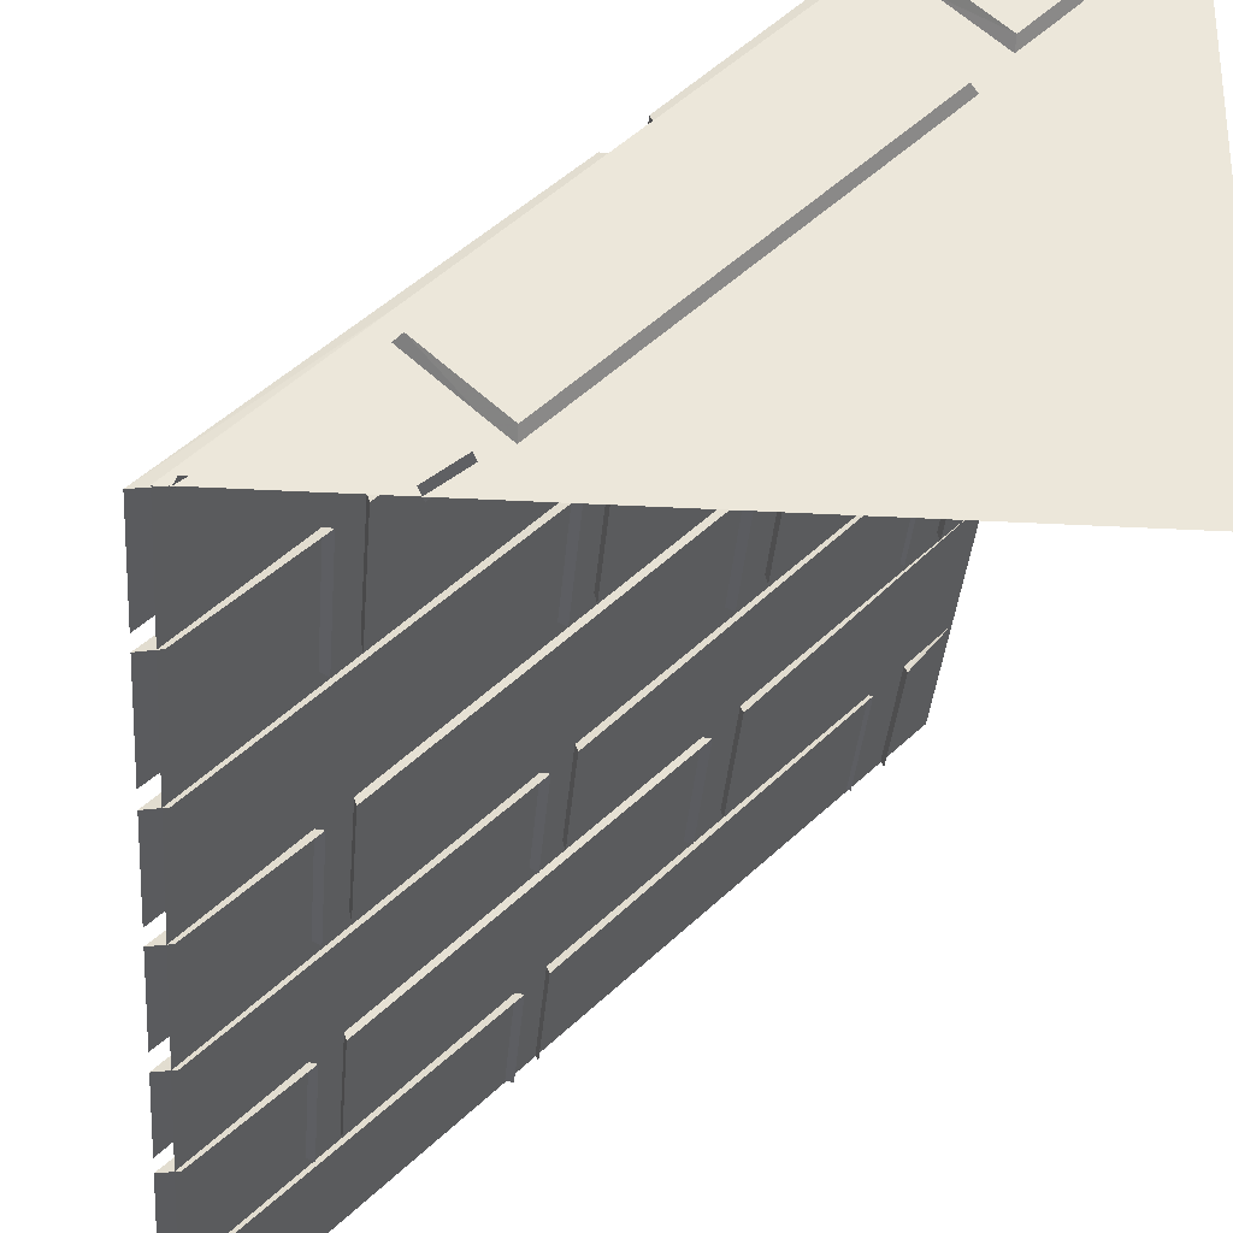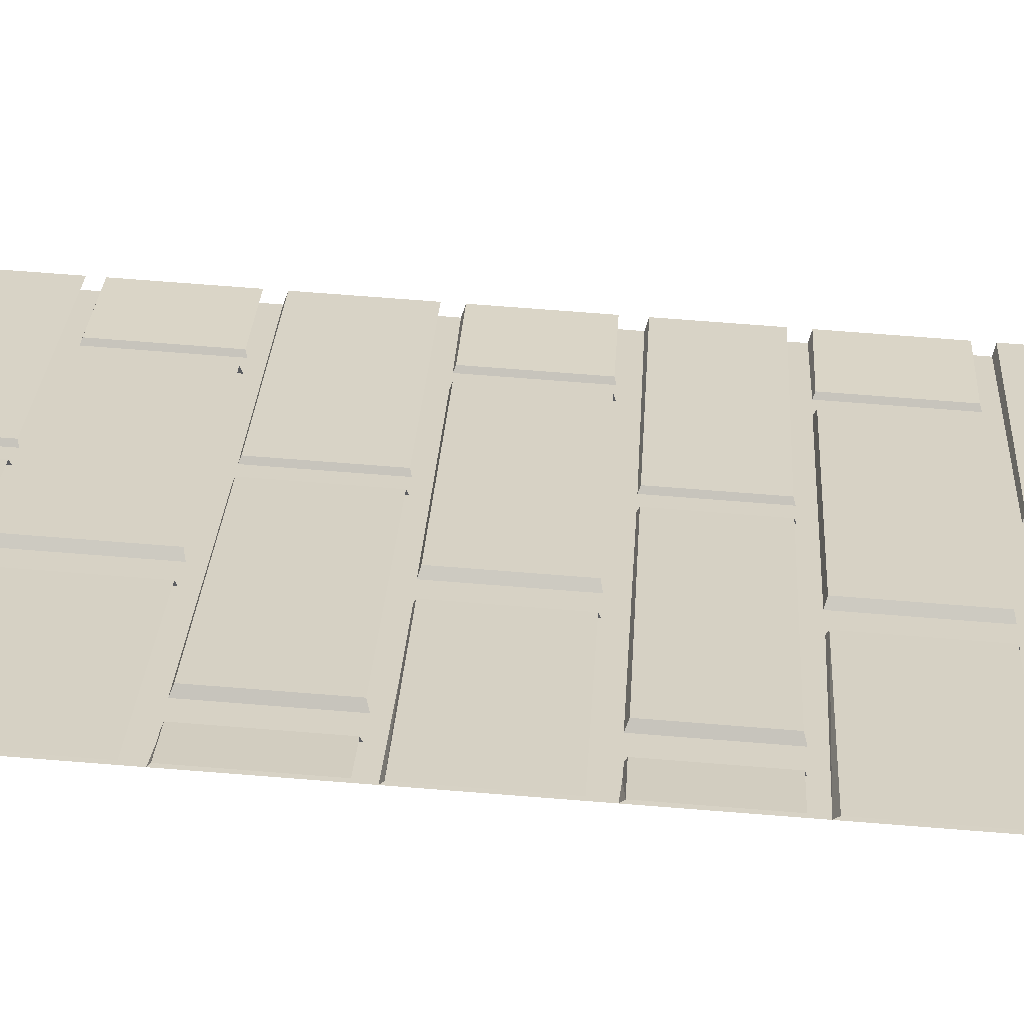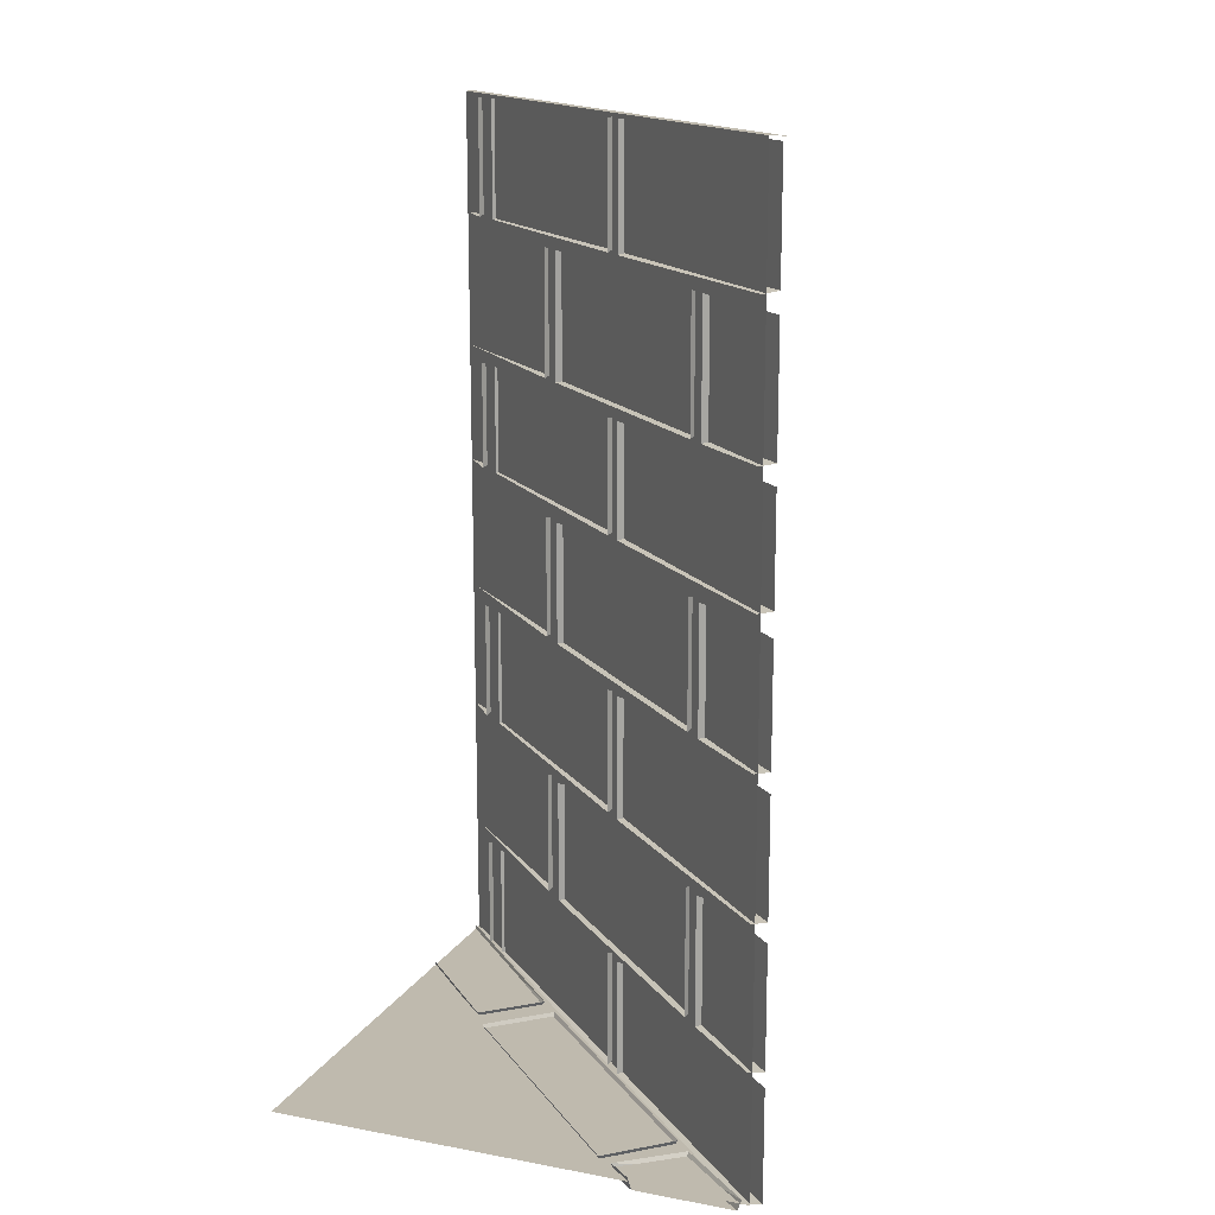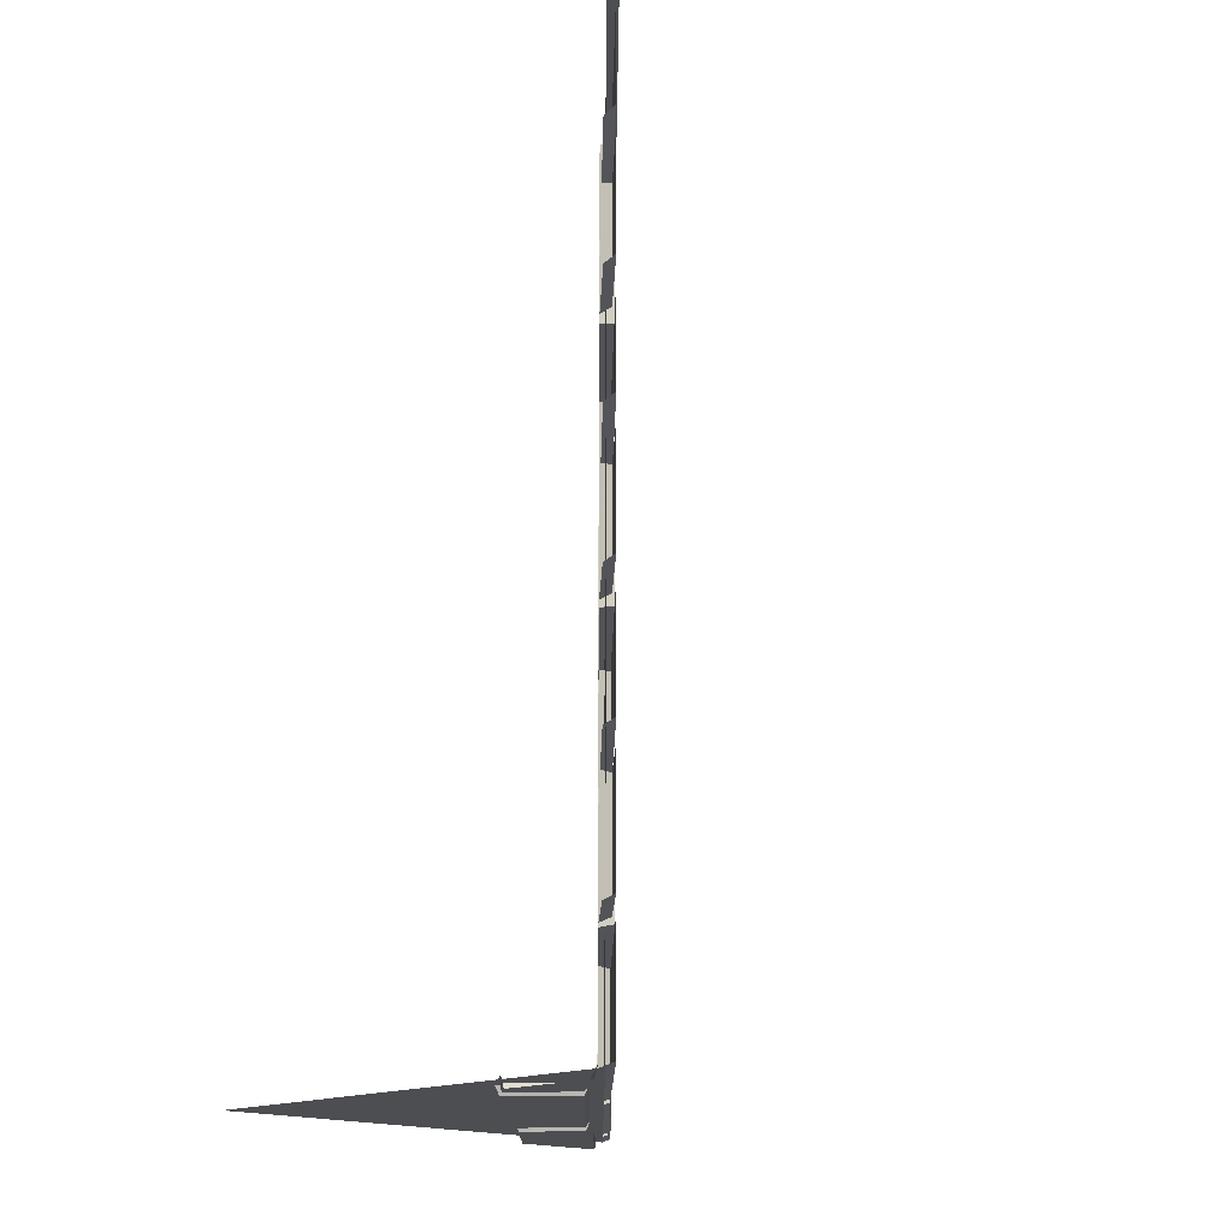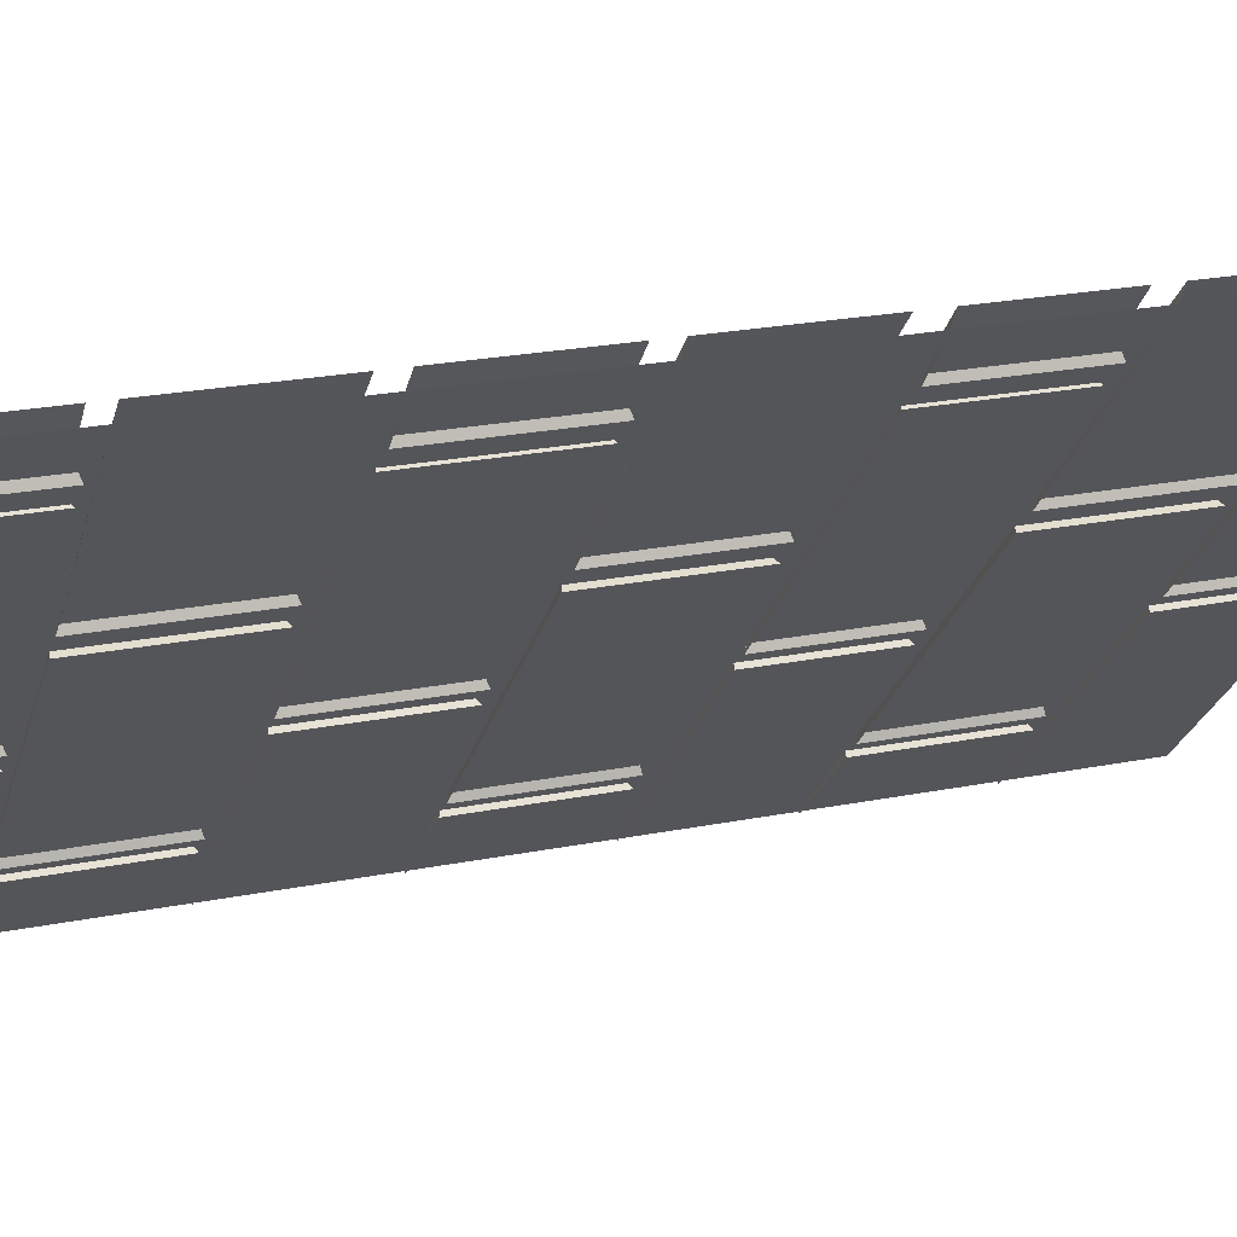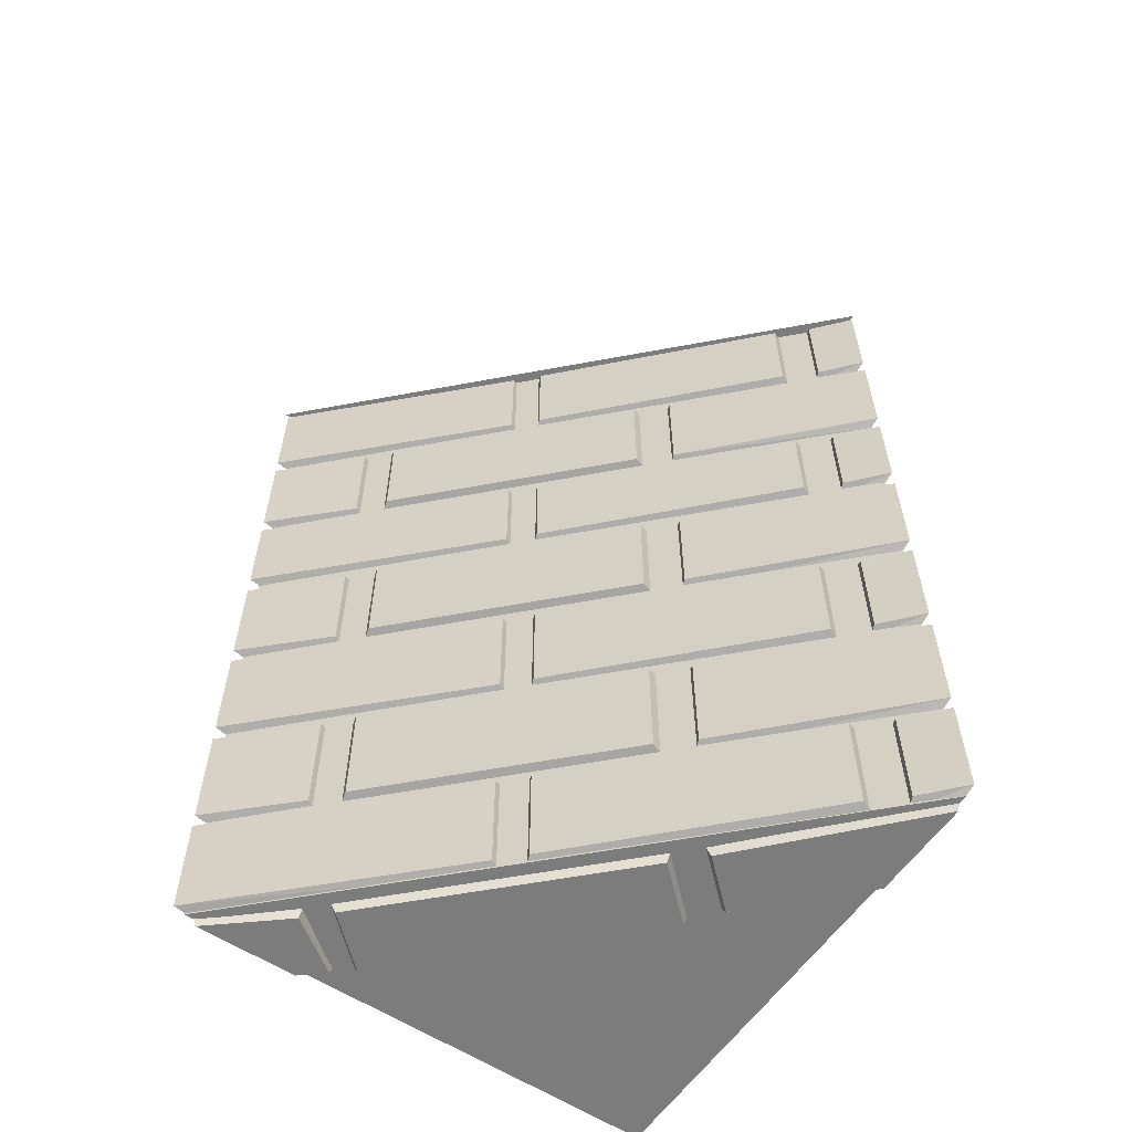
<metadata>
{"format":"obj","ext":"obj","renderer":"f3d","projection":"perspective","resolution":1024,"background":"white","views":[{"elev":-33.4,"azim":-4.3,"up":"+Z"},{"elev":71.9,"azim":94.5,"up":"+Z"},{"elev":15.5,"azim":-158.6,"up":"+Y"},{"elev":-17.1,"azim":-135.5,"up":"+Y"},{"elev":21.7,"azim":70.2,"up":"+Z"},{"elev":-58.8,"azim":-34.1,"up":"+Y"}]}
</metadata>
<code>
o wall/7358/diagonal
v 56 -209 50
v 56 -240 50
v 55 -239 53
v 55 -210 53
v 64 -239 63
v 64 -210 63
v -63 -239 -64
v -58 -240 -64
v -8 -240 -14
v -11 -239 -13
v -63 -210 -64
v -11 -210 -13
v -8 -209 -14
v 64 -240 60
v 64 -68 60
v 64 -67 63
v 23 -67 21
v 24 -68 18
v 23 -36 21
v 24 -35 18
v 19 -68 13
v 15 -67 14
v -37 -67 -38
v -36 -68 -42
v -36 -35 -42
v -37 -36 -38
v 15 -36 14
v 19 -35 13
v -8 -32 -14
v -11 -31 -13
v -63 -31 -64
v -59 -32 -64
v -4 -1 -10
v -4 -32 -10
v -5 -31 -7
v -5 -1 -7
v 47 -1 46
v 47 -31 46
v 50 -1 45
v 50 -32 45
v 64 -31 63
v 55 -31 53
v 56 -32 50
v 64 -32 60
v -8 -1 -14
v -11 -1 -13
v 64 -99 63
v 55 -99 53
v 56 -100 50
v 64 -100 60
v 19 -136 13
v 19 -104 13
v 15 -105 14
v 15 -135 14
v -37 -135 -38
v -36 -136 -42
v -37 -105 -38
v -36 -104 -42
v 24 -136 18
v 23 -135 21
v 23 -105 21
v 24 -104 18
v 64 -135 63
v 64 -136 60
v -4 -171 -10
v 50 -171 45
v 47 -170 46
v -5 -170 -7
v -5 -140 -7
v -4 -139 -10
v -8 -171 -14
v -8 -139 -14
v -11 -140 -13
v -11 -170 -13
v -63 -170 -64
v -59 -171 -64
v -5 -99 -7
v -5 -72 -7
v -4 -71 -10
v -4 -100 -10
v 47 -99 46
v 47 -72 46
v -8 -100 -14
v -8 -71 -14
v -11 -72 -13
v -11 -99 -13
v -59 -100 -64
v -63 -99 -64
v -63 -72 -64
v 19 -207 13
v 19 -174 13
v 15 -175 14
v 15 -206 14
v -37 -206 -38
v -36 -207 -42
v -37 -175 -38
v -36 -174 -42
v 24 -174 18
v 24 -207 18
v 23 -206 21
v 23 -175 21
v 64 -175 63
v 64 -206 63
v 64 -207 60
v -4 -209 -10
v -4 -240 -10
v -5 -239 -7
v -5 -210 -7
v 47 -210 46
v 47 -239 46
v 50 -240 45
v 50 -209 45
v 50 -100 45
v 50 -71 45
v 56 -171 50
v 64 -171 60
v 64 -170 63
v 55 -170 53
v 56 -139 50
v 55 -140 53
v 64 -140 63
v -59 -68 -64
v -40 -68 -46
v -43 -67 -45
v -63 -67 -64
v -43 -36 -45
v -63 -36 -64
v -43 -135 -45
v -63 -135 -64
v -59 -136 -64
v -40 -136 -46
v -43 -105 -45
v -63 -105 -64
v -43 -206 -45
v -63 -206 -64
v -59 -207 -64
v -40 -207 -46
v -43 -175 -45
v -63 -175 -64
v 55 -72 53
v 56 -71 50
v 55 -1 53
v 56 -1 50
v 64 -1 63
v 47 -140 46
v 50 -139 45
v -40 -174 -46
v -40 -104 -46
v -40 -35 -46
v -35 -239 -43
v -33 -242 -43
v 20 -242 10
v 20 -239 12
v 35 -239 -2
v 33 -242 -2
v -20 -242 -55
v -20 -239 -57
v 25 -239 17
v 27 -242 17
v 64 -242 57
v 64 -239 58
v 39 -242 6
v 64 -242 31
v 39 -239 4
v 64 -239 30
v -24 -239 -59
v -39 -239 -47
v -39 -242 -49
v -25 -242 -59
v -30 -239 -64
v -31 -242 -64
v -57 -242 -64
v -58 -239 -64
v -63 -140 -64
v 64 -105 63
v 64 -72 63
v 64 -36 63
v -63 -1 -64
v -60 0 -64
v -60 -240 -64
v 64 0 60
v -64 0 -64
v 64 0 64
v 64 -240 -56
v 56 -240 -64
v 64 -240 -64
v 43 -240 -64
v 64 -240 -43
v 32 -240 -64
v 64 -240 -32
v 22 -240 -64
v 64 -240 -22
v 11 -240 -64
v 64 -240 -11
v 64 -240 -3
v 3 -240 -64
v -7 -240 -64
v 64 -240 7
v -18 -240 -64
v 64 -240 18
v -28 -240 -64
v 64 -240 28
f 1 2 3
f 1 3 4
f 4 3 5
f 4 5 6
f 7 8 9
f 7 9 10
f 7 10 11
f 11 10 12
f 12 10 13
f 13 10 9
f 2 14 5
f 2 5 3
f 15 16 17
f 15 17 18
f 18 17 19
f 18 19 20
f 21 22 23
f 21 23 24
f 24 23 25
f 25 23 26
f 26 23 27
f 27 23 22
f 27 22 21
f 27 21 28
f 29 30 31
f 29 31 32
f 33 34 35
f 33 35 36
f 36 35 37
f 37 35 38
f 37 38 39
f 39 38 40
f 40 38 34
f 34 38 35
f 41 42 43
f 41 43 44
f 45 46 30
f 45 30 29
f 47 48 49
f 47 49 50
f 51 52 53
f 51 53 54
f 51 54 55
f 51 55 56
f 56 55 57
f 56 57 58
f 59 60 61
f 59 61 62
f 63 60 59
f 63 59 64
f 65 66 67
f 65 67 68
f 65 68 69
f 65 69 70
f 71 72 73
f 71 73 74
f 71 74 75
f 71 75 76
f 77 78 79
f 77 79 80
f 77 80 81
f 77 81 82
f 77 82 78
f 83 84 85
f 83 85 86
f 83 86 87
f 87 86 88
f 88 86 85
f 88 85 89
f 90 91 92
f 90 92 93
f 90 93 94
f 90 94 95
f 95 94 96
f 95 96 97
f 98 99 100
f 98 100 101
f 101 100 102
f 102 100 103
f 103 100 99
f 103 99 104
f 105 106 107
f 105 107 108
f 108 107 109
f 109 107 110
f 109 110 111
f 109 111 112
f 110 107 106
f 110 106 111
f 80 113 81
f 81 113 114
f 81 114 82
f 115 116 117
f 115 117 118
f 115 118 119
f 119 118 120
f 120 118 121
f 121 118 117
f 122 123 124
f 122 124 125
f 125 124 126
f 125 126 127
f 128 129 130
f 128 130 131
f 128 131 132
f 128 132 129
f 129 132 133
f 134 135 136
f 134 136 137
f 134 137 138
f 134 138 135
f 135 138 139
f 49 48 140
f 49 140 141
f 142 143 43
f 142 43 42
f 142 42 41
f 142 41 144
f 145 67 66
f 145 66 146
f 137 147 138
f 131 148 132
f 123 149 126
f 123 126 124
f 150 151 152
f 150 152 153
f 153 152 154
f 154 152 155
f 154 155 156
f 154 156 157
f 157 156 151
f 157 151 150
f 158 159 160
f 158 160 161
f 159 158 162
f 159 162 160
f 160 162 163
f 163 162 164
f 163 164 165
f 166 167 168
f 166 168 169
f 166 169 170
f 170 169 171
f 171 169 172
f 172 169 168
f 172 168 173
f 173 168 167
f 158 164 162
f 152 151 156
f 152 156 155
f 92 96 94
f 92 94 93
f 145 69 68
f 145 68 67
f 73 174 75
f 73 75 74
f 175 61 60
f 175 60 63
f 53 57 55
f 53 55 54
f 176 140 48
f 176 48 47
f 19 17 16
f 19 16 177
f 178 31 30
f 178 30 46
f 179 180 14
f 179 14 181
f 179 181 182
f 182 181 183
f 184 185 186
f 185 184 187
f 187 184 188
f 187 188 189
f 189 188 190
f 189 190 191
f 191 190 192
f 191 192 193
f 193 192 194
f 193 194 195
f 193 195 196
f 196 195 197
f 197 195 198
f 197 198 199
f 199 198 200
f 199 200 201
f 201 200 202
f 201 202 14
f 201 14 180

</code>
